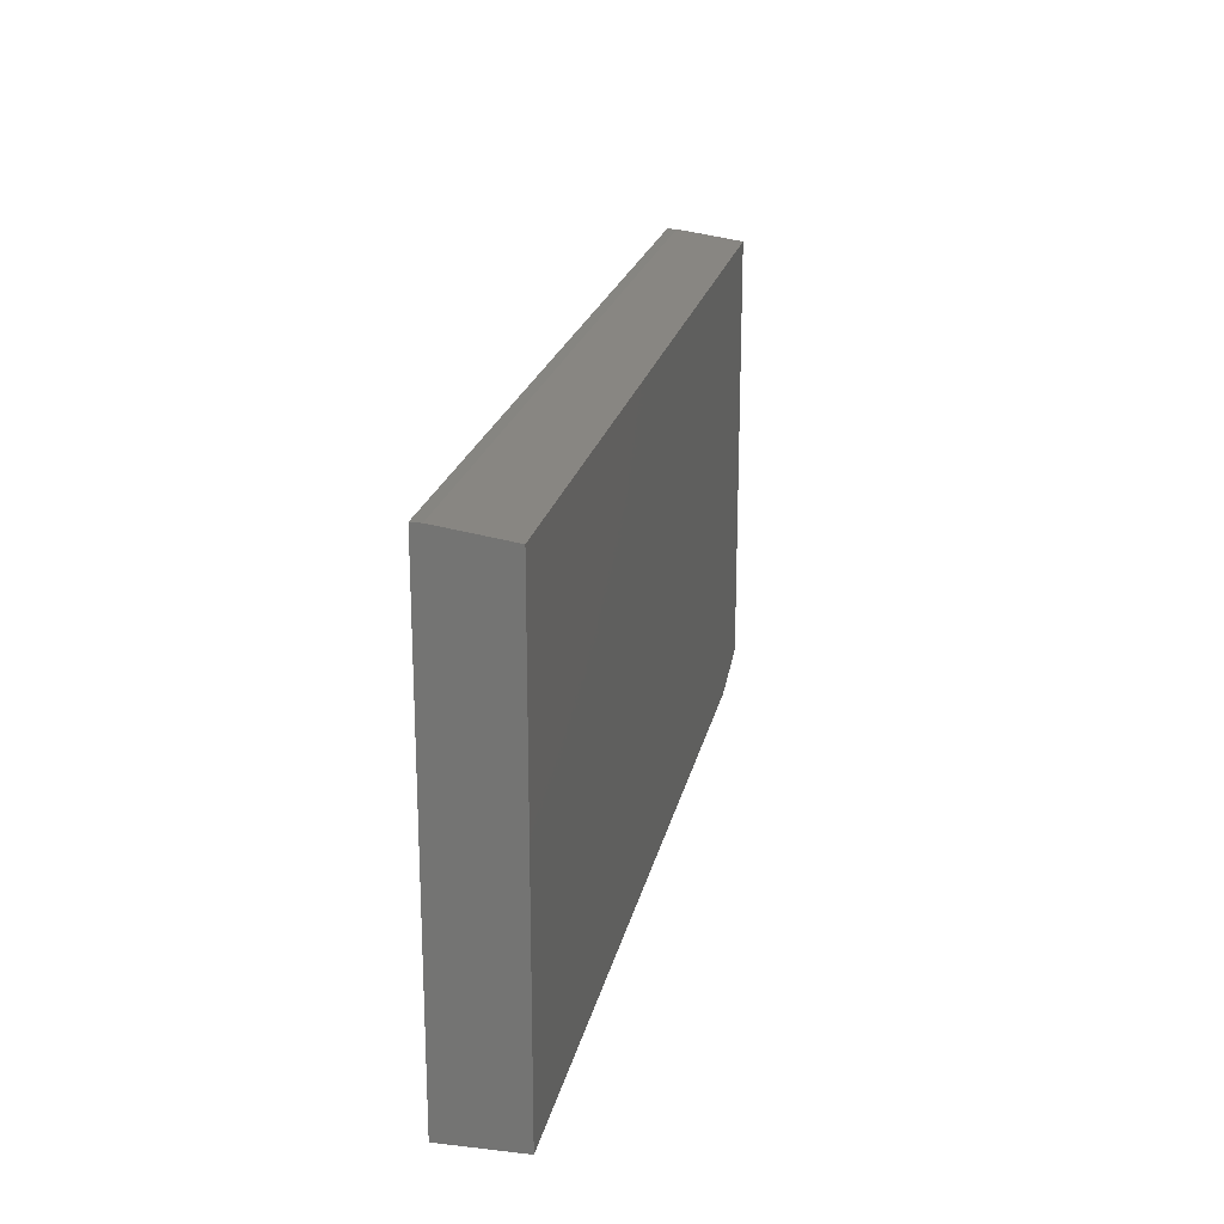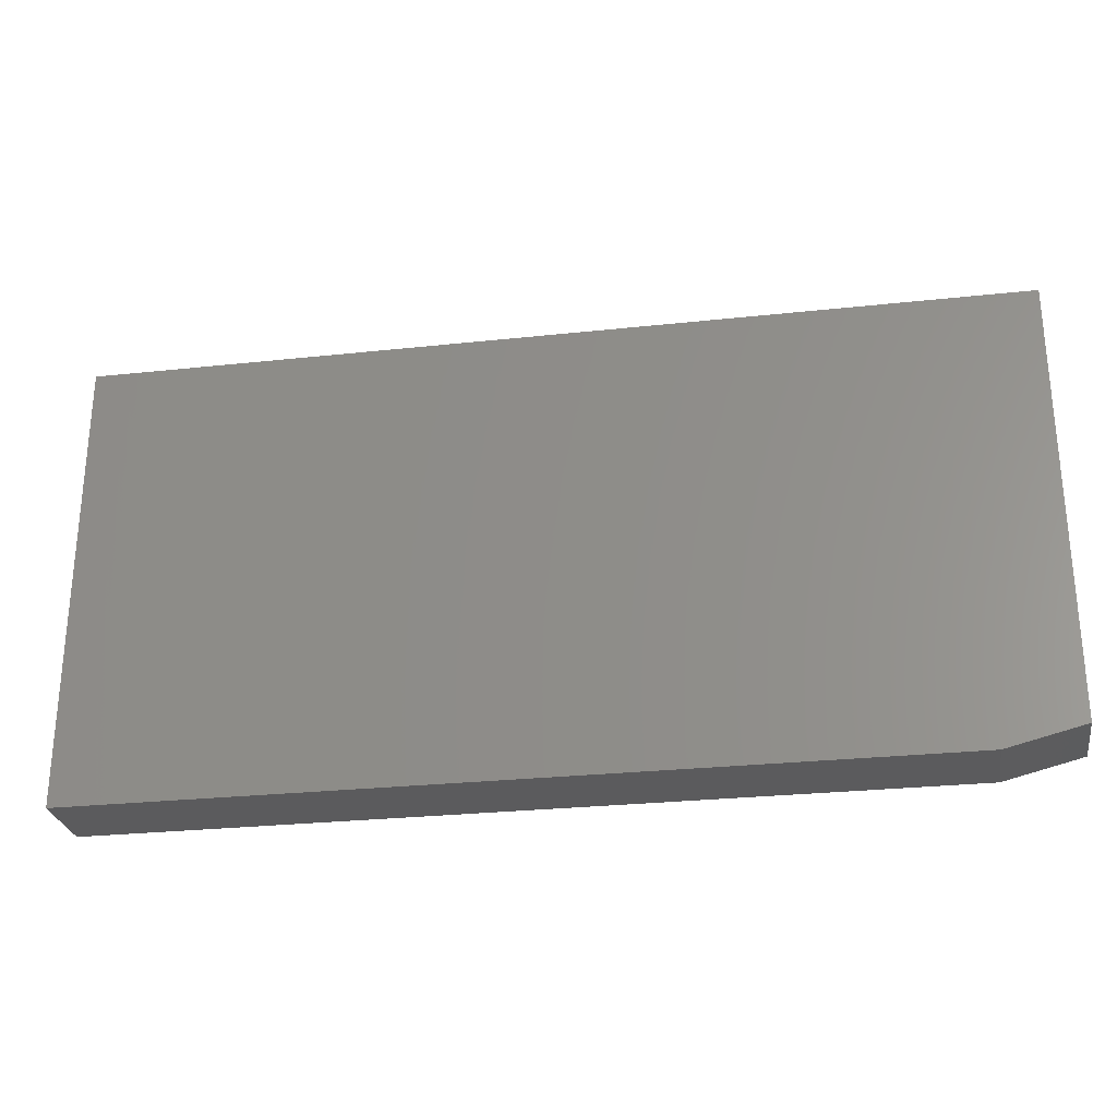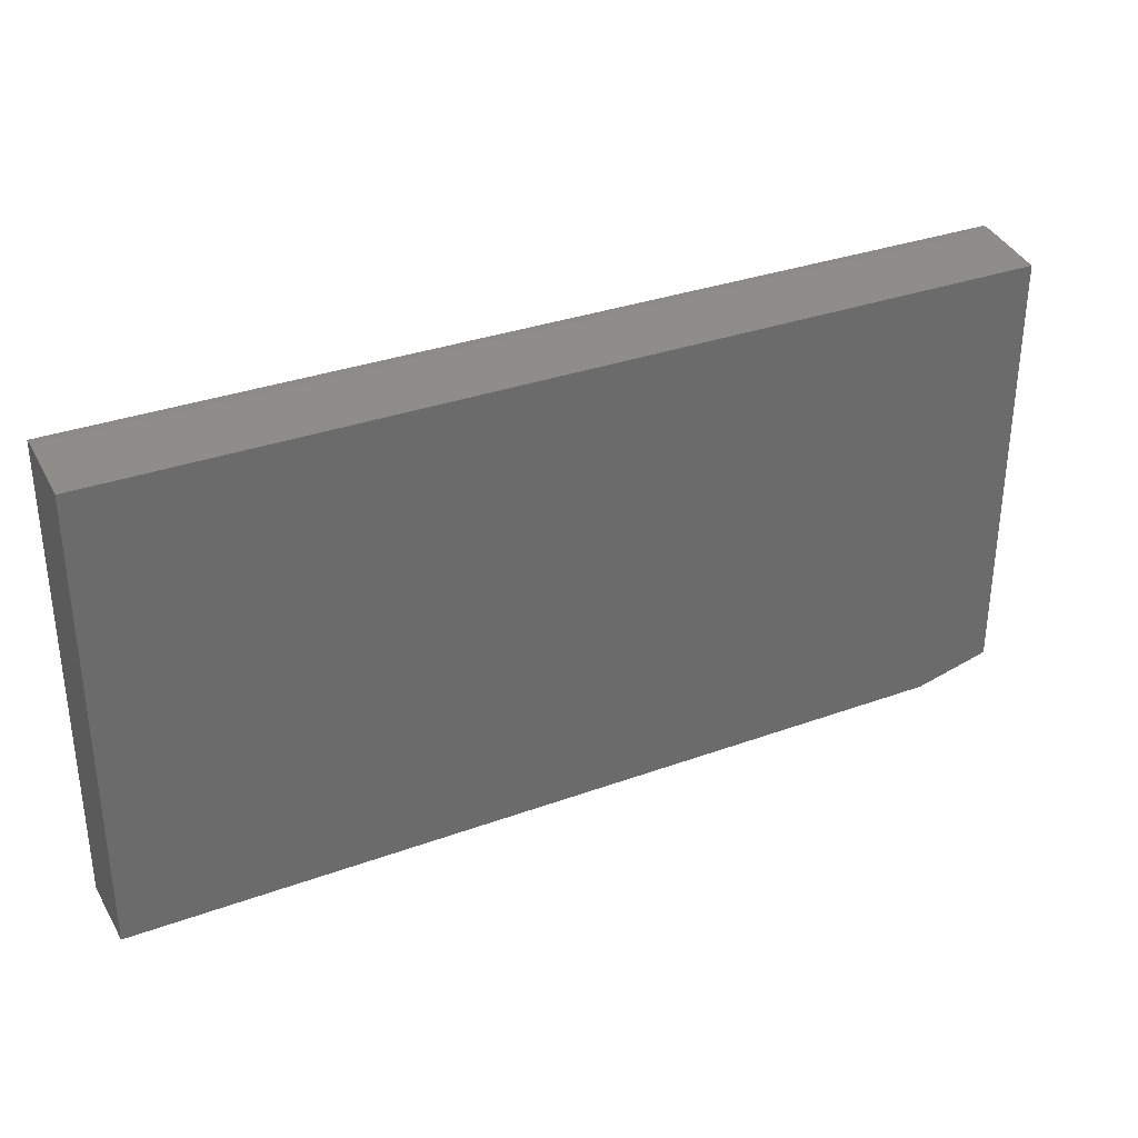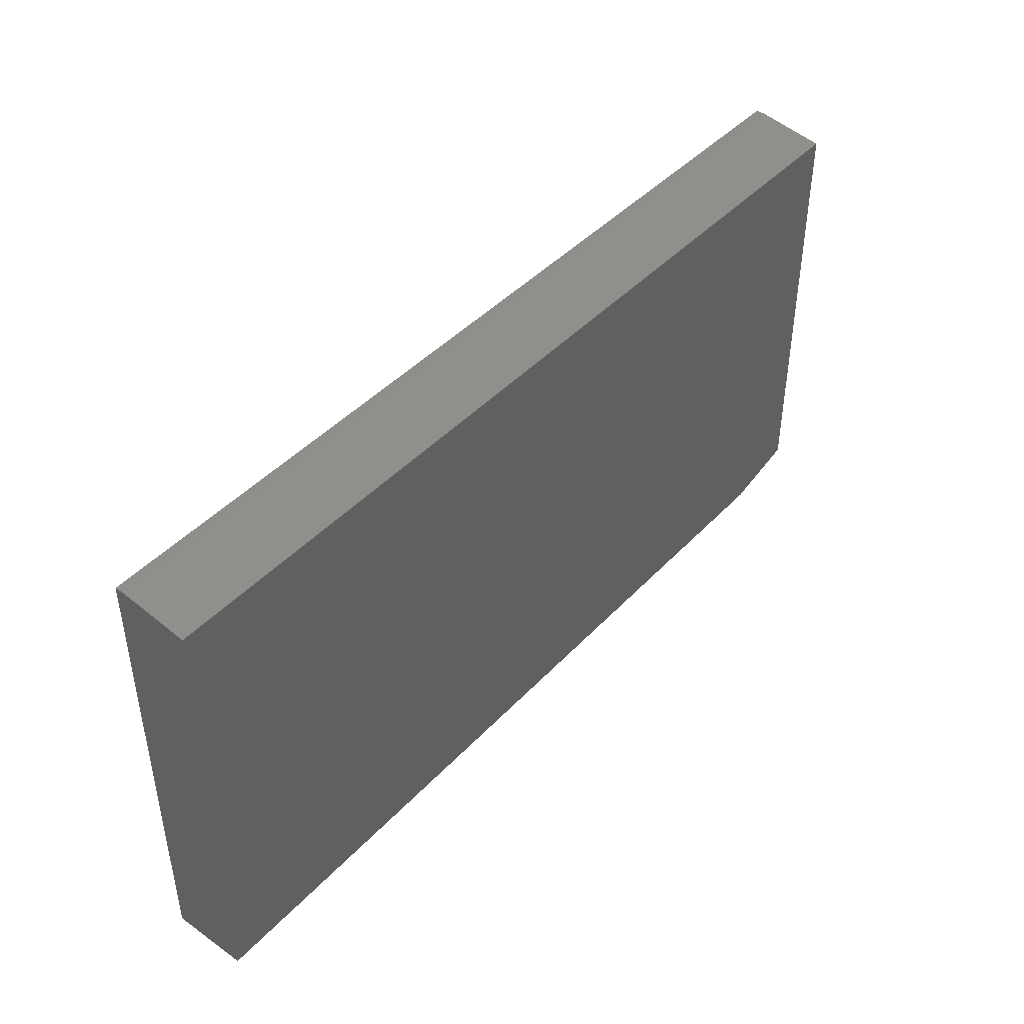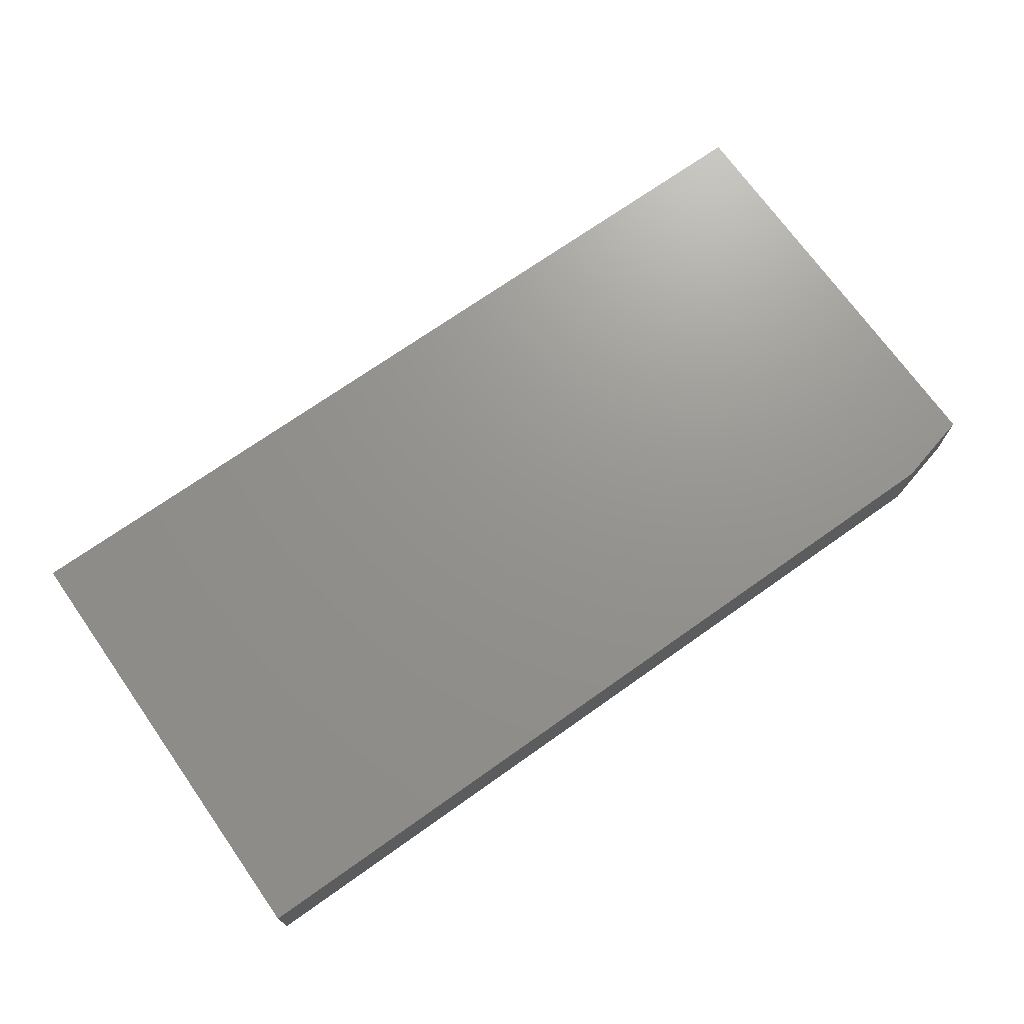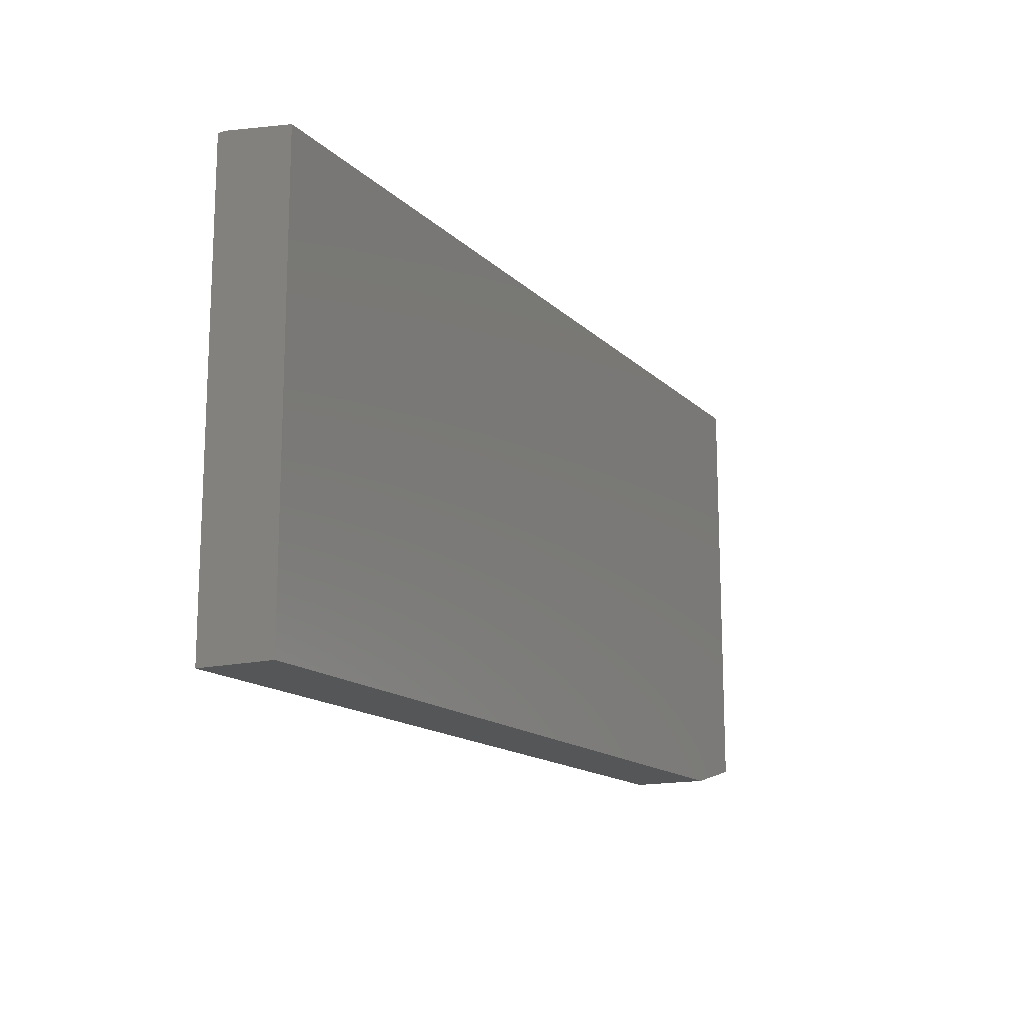
<metadata>
{"format":"stl","ext":"stl","renderer":"f3d","projection":"perspective","resolution":1024,"background":"white","views":[{"elev":21.1,"azim":-78.4,"up":"+Y"},{"elev":-27.2,"azim":9.5,"up":"+Y"},{"elev":32.8,"azim":-26.7,"up":"+Y"},{"elev":43.9,"azim":-50.5,"up":"+Y"},{"elev":71.2,"azim":-35.3,"up":"+Z"},{"elev":-15.0,"azim":-61.7,"up":"+Y"}]}
</metadata>
<code>
# stl→obj: 12 verts, 20 faces
v 0 0.3711 0.0625
v -0.75 0.3711 0.0625
v 0 0.01562 0.0625
v -0.75 0 0.0625
v -0.0625 0 0.0625
v 0 0.01562 0
v 0 0.3789 0
v 0 0.3789 0.007812
v -0.0625 0 0
v -0.75 0 0
v -0.75 0.3789 0
v -0.75 0.3789 0.007812
f 1 2 3
f 3 2 4
f 3 4 5
f 3 6 1
f 1 6 7
f 1 7 8
f 9 10 6
f 6 10 11
f 6 11 7
f 4 10 5
f 5 10 9
f 5 9 3
f 3 9 6
f 4 2 10
f 10 2 12
f 10 12 11
f 8 7 12
f 12 7 11
f 2 1 12
f 12 1 8

</code>
